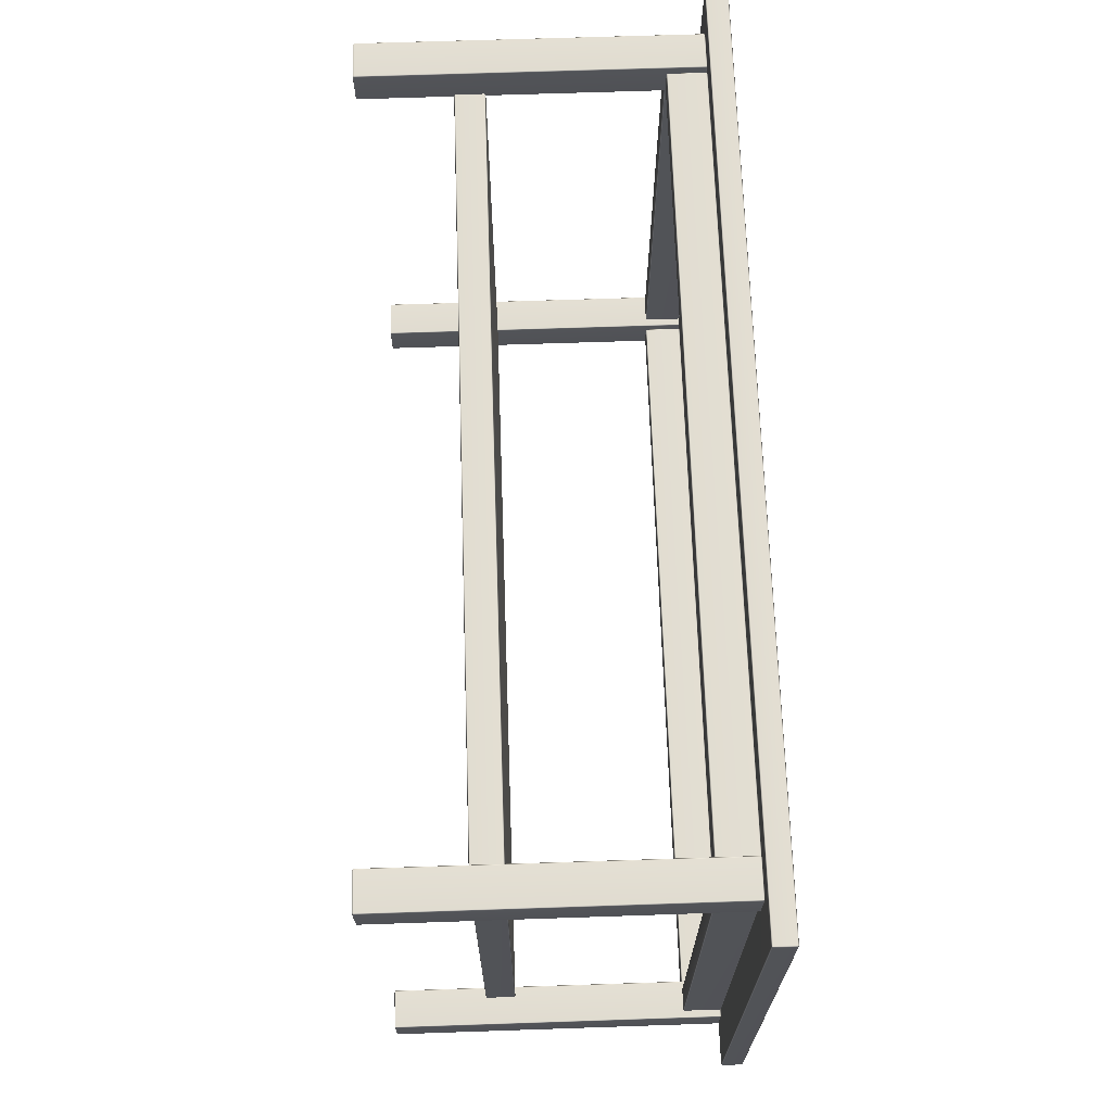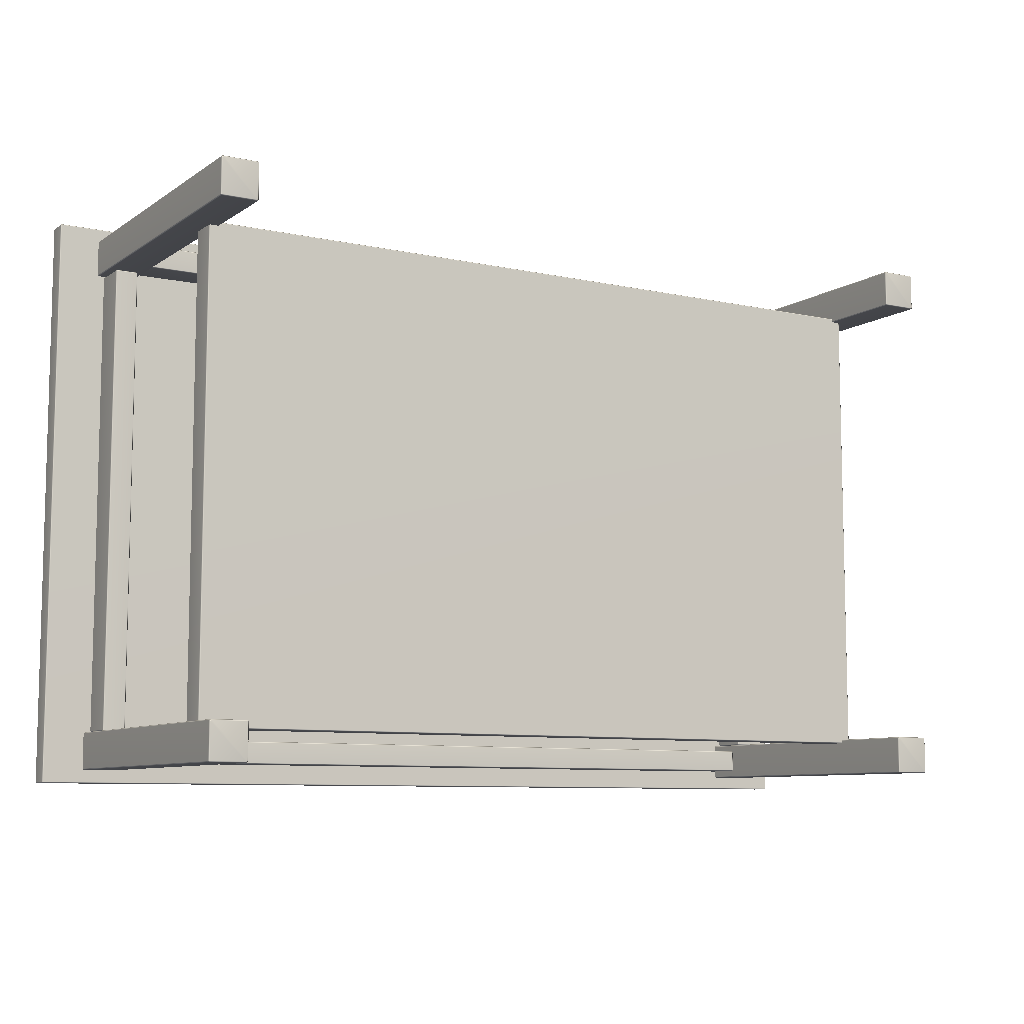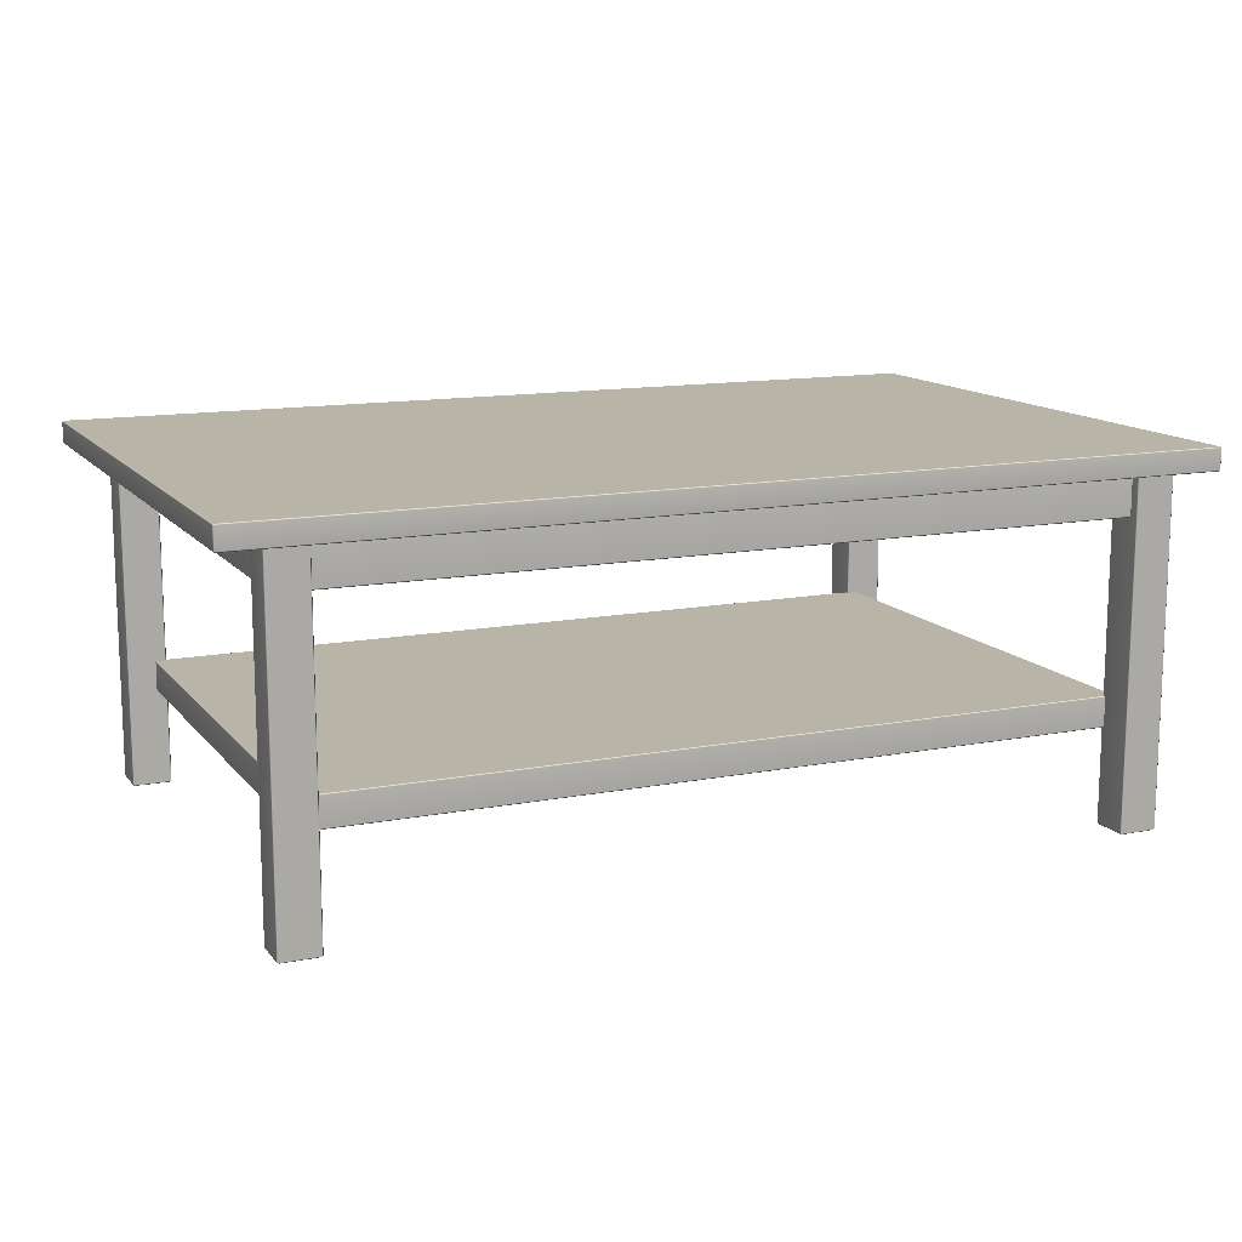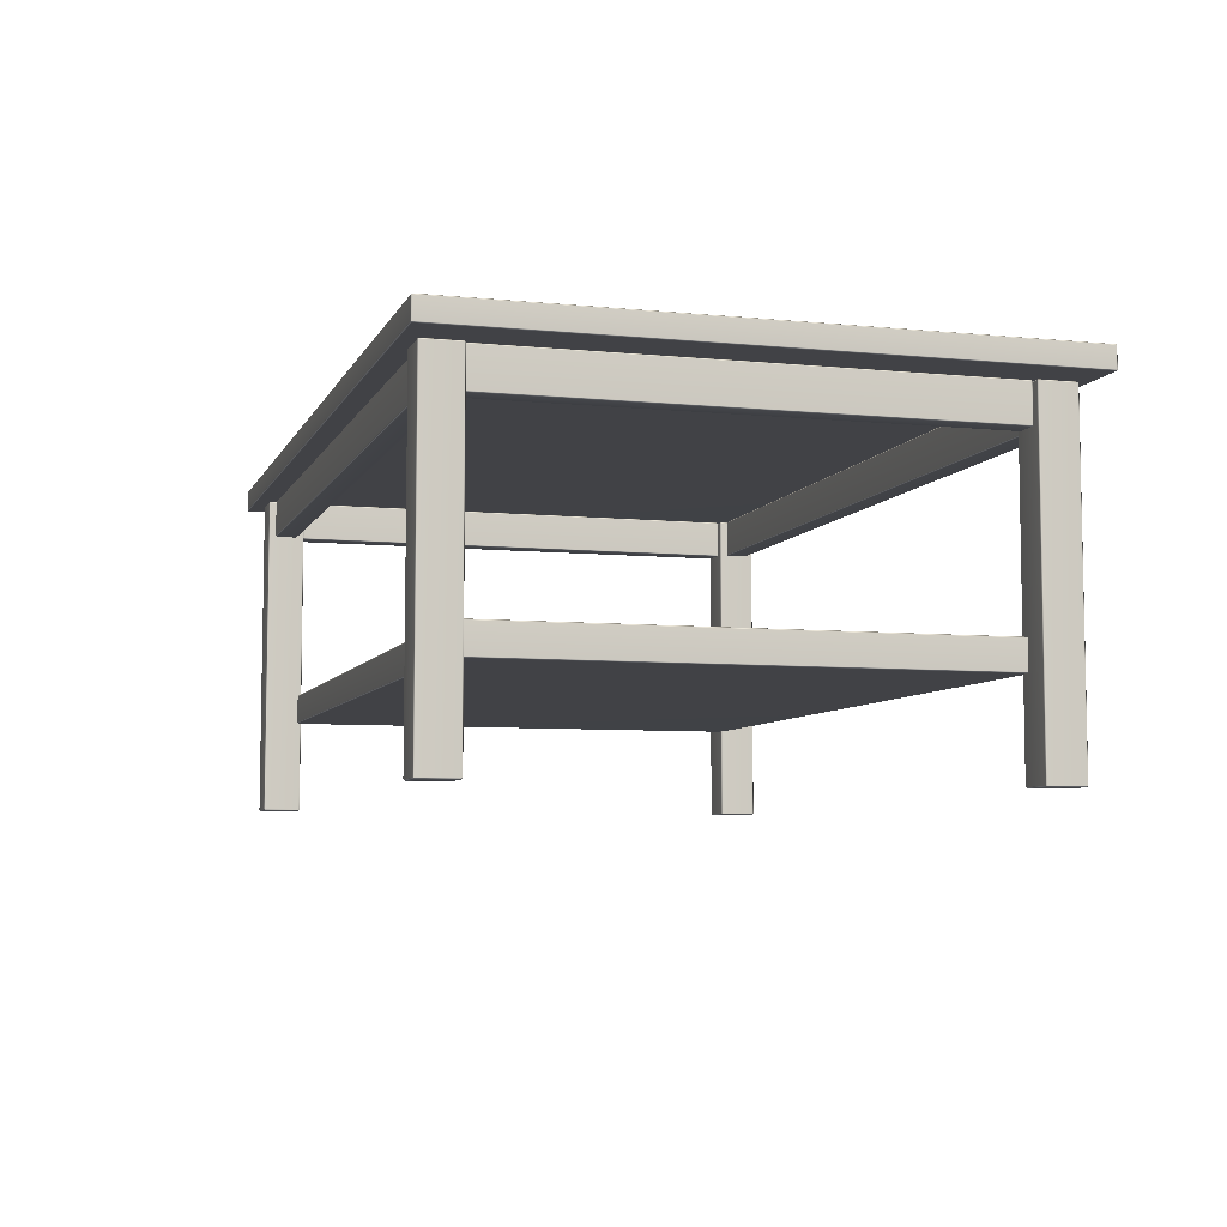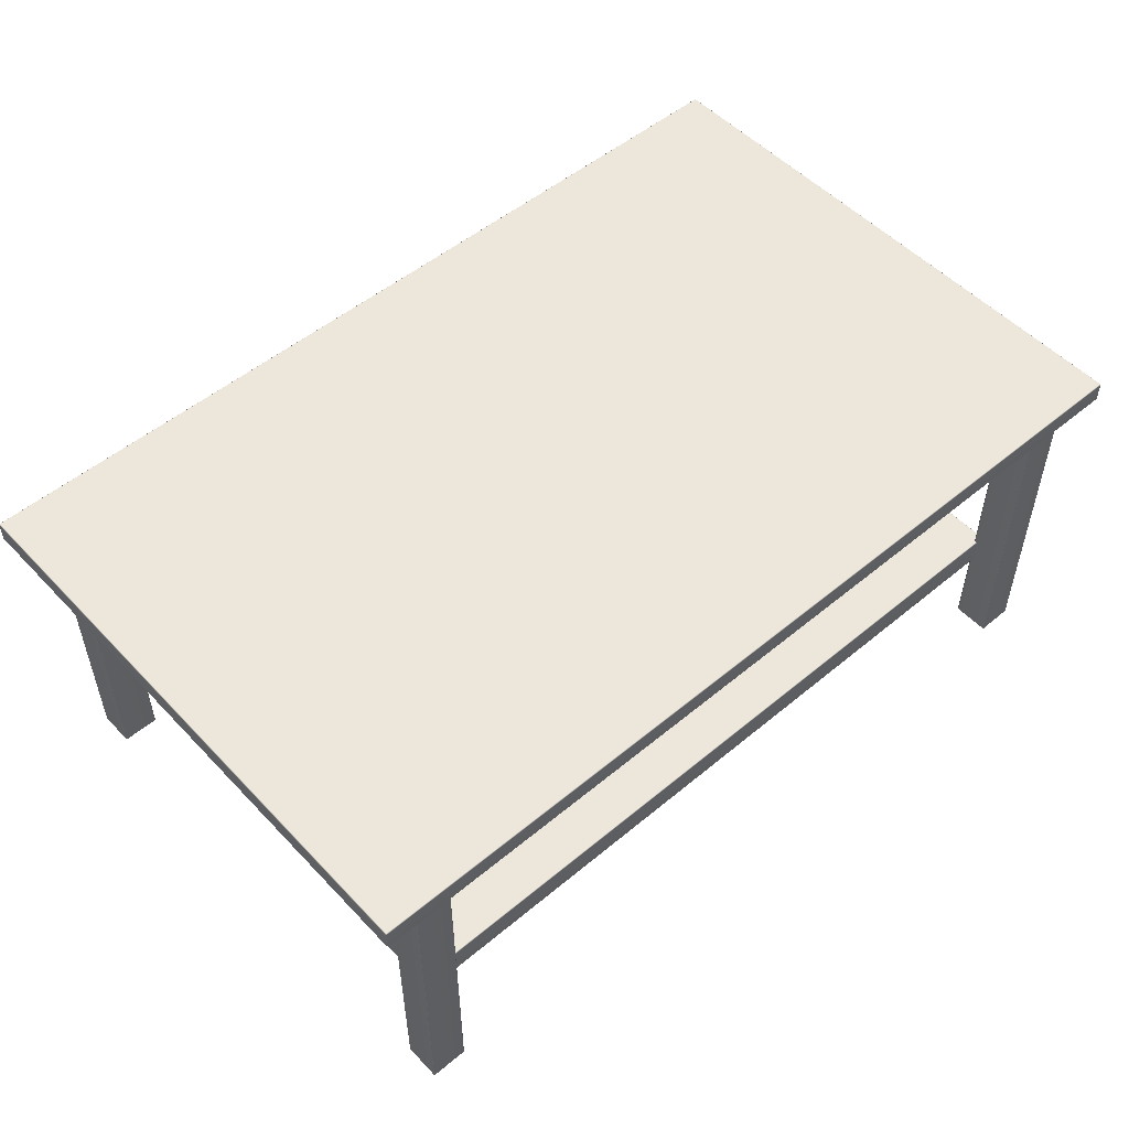
<metadata>
{"format":"obj","ext":"obj","renderer":"f3d","projection":"perspective","resolution":1024,"background":"white","views":[{"elev":68.1,"azim":-91.9,"up":"+Y"},{"elev":-8.5,"azim":149.2,"up":"+Y"},{"elev":13.1,"azim":-23.8,"up":"+Z"},{"elev":-6.6,"azim":73.6,"up":"+Z"},{"elev":52.3,"azim":-41.9,"up":"+Z"}]}
</metadata>
<code>
o RobothorCoffeeTableHemnes
v 0.4893 -0.3095 -0.3122
v 0.4879 -0.3095 -0.3108
v 0.4893 -0.3081 -0.3108
v 0.4879 -0.3557 -0.3108
v 0.4893 -0.3542 -0.3122
v 0.4909 -0.3556 -0.3122
v 0.4893 -0.3571 -0.3108
v 0.5354 -0.311 -0.3122
v 0.5339 -0.3096 -0.3122
v 0.5355 -0.3081 -0.3108
v 0.5369 -0.3095 -0.3108
v 0.5355 -0.3571 -0.3108
v 0.5355 -0.3556 -0.3122
v 0.5369 -0.3556 -0.3108
v 0.4895 -0.3082 0.1157
v 0.4881 -0.3097 0.1157
v 0.4895 -0.3097 0.1171
v 0.5353 -0.3097 0.1171
v 0.5367 -0.3097 0.1157
v 0.5353 -0.3082 0.1157
v 0.5353 -0.3555 0.1171
v 0.5353 -0.3569 0.1157
v 0.5367 -0.3555 0.1157
v 0.4881 -0.3555 0.1157
v 0.4895 -0.3569 0.1157
v 0.4895 -0.3555 0.1171
v -0.4999 -0.3131 -0.1543
v -0.4999 -0.3116 -0.1529
v -0.5013 -0.3116 -0.1543
v 0.5013 -0.3116 -0.1543
v 0.4999 -0.3116 -0.1529
v 0.4999 -0.3131 -0.1543
v -0.5013 0.3116 -0.1543
v -0.4999 0.3116 -0.1529
v -0.4999 0.3131 -0.1543
v 0.4999 0.3131 -0.1543
v 0.4999 0.3116 -0.1529
v 0.5013 0.3116 -0.1543
v -0.5013 -0.3116 -0.1901
v -0.4999 -0.3116 -0.1915
v -0.4999 -0.3131 -0.1901
v -0.4999 0.3131 -0.1901
v -0.4999 0.3116 -0.1915
v -0.5013 0.3116 -0.1901
v 0.4999 -0.3131 -0.1901
v 0.4999 -0.3116 -0.1915
v 0.5013 -0.3116 -0.1901
v 0.5013 0.3116 -0.1901
v 0.4999 0.3116 -0.1915
v 0.4999 0.3131 -0.1901
v -0.5355 -0.3095 -0.3122
v -0.5369 -0.3095 -0.3108
v -0.5355 -0.3081 -0.3108
v -0.5369 -0.3557 -0.3108
v -0.5354 -0.3542 -0.3122
v -0.5339 -0.3556 -0.3122
v -0.5355 -0.3571 -0.3108
v -0.4893 -0.311 -0.3122
v -0.4909 -0.3096 -0.3122
v -0.4893 -0.3081 -0.3108
v -0.4879 -0.3095 -0.3108
v -0.4893 -0.3571 -0.3108
v -0.4893 -0.3556 -0.3122
v -0.4879 -0.3556 -0.3108
v -0.5353 -0.3082 0.1157
v -0.5367 -0.3097 0.1157
v -0.5353 -0.3097 0.1171
v -0.4895 -0.3097 0.1171
v -0.4881 -0.3097 0.1157
v -0.4895 -0.3082 0.1157
v -0.4895 -0.3555 0.1171
v -0.4895 -0.3569 0.1157
v -0.4881 -0.3555 0.1157
v -0.5367 -0.3555 0.1157
v -0.5353 -0.3569 0.1157
v -0.5353 -0.3555 0.1171
v -0.5355 0.3556 -0.3122
v -0.5369 0.3556 -0.3108
v -0.5355 0.3571 -0.3108
v -0.5369 0.3094 -0.3108
v -0.5354 0.311 -0.3122
v -0.5339 0.3096 -0.3122
v -0.5355 0.3081 -0.3108
v -0.4893 0.3542 -0.3122
v -0.4909 0.3556 -0.3122
v -0.4893 0.3571 -0.3108
v -0.4879 0.3557 -0.3108
v -0.4893 0.3081 -0.3108
v -0.4893 0.3095 -0.3122
v -0.4879 0.3095 -0.3108
v -0.5353 0.3569 0.1157
v -0.5367 0.3555 0.1157
v -0.5353 0.3555 0.1171
v -0.4895 0.3555 0.1171
v -0.4881 0.3555 0.1157
v -0.4895 0.3569 0.1157
v -0.4895 0.3097 0.1171
v -0.4895 0.3082 0.1157
v -0.4881 0.3097 0.1157
v -0.5367 0.3097 0.1157
v -0.5353 0.3082 0.1157
v -0.5353 0.3097 0.1171
v 0.4893 0.3556 -0.3122
v 0.4879 0.3556 -0.3108
v 0.4893 0.3571 -0.3108
v 0.4879 0.3094 -0.3108
v 0.4893 0.311 -0.3122
v 0.4909 0.3096 -0.3122
v 0.4893 0.3081 -0.3108
v 0.5354 0.3542 -0.3122
v 0.5339 0.3556 -0.3122
v 0.5355 0.3571 -0.3108
v 0.5369 0.3557 -0.3108
v 0.5355 0.3081 -0.3108
v 0.5355 0.3095 -0.3122
v 0.5369 0.3095 -0.3108
v 0.4895 0.3569 0.1157
v 0.4881 0.3555 0.1157
v 0.4895 0.3555 0.1171
v 0.5353 0.3555 0.1171
v 0.5367 0.3555 0.1157
v 0.5353 0.3569 0.1157
v 0.5353 0.3097 0.1171
v 0.5353 0.3082 0.1157
v 0.5367 0.3097 0.1157
v 0.4881 0.3097 0.1157
v 0.4895 0.3082 0.1157
v 0.4895 0.3097 0.1171
v -0.486 0.3176 0.06924
v -0.4874 0.319 0.06924
v -0.486 0.319 0.06781
v -0.4874 0.319 0.1164
v -0.486 0.3176 0.1164
v -0.486 0.319 0.1178
v -0.486 0.3461 0.06781
v -0.4874 0.3461 0.06924
v -0.486 0.3476 0.06924
v 0.486 0.3176 0.06924
v 0.486 0.319 0.06781
v 0.4874 0.319 0.06924
v -0.486 0.3476 0.1164
v -0.4874 0.3461 0.1164
v -0.486 0.3461 0.1178
v 0.486 0.3461 0.06781
v 0.486 0.3476 0.06924
v 0.4874 0.3461 0.06924
v 0.486 0.3461 0.1178
v 0.4874 0.3461 0.1164
v 0.486 0.3476 0.1164
v 0.486 0.319 0.1178
v 0.486 0.3176 0.1164
v 0.4874 0.319 0.1164
v -0.526 -0.3076 0.06924
v -0.5274 -0.3061 0.06924
v -0.526 -0.3061 0.06781
v -0.5274 -0.3061 0.1164
v -0.526 -0.3076 0.1164
v -0.526 -0.3061 0.1178
v -0.526 0.3061 0.06781
v -0.5274 0.3061 0.06924
v -0.526 0.3076 0.06924
v -0.4988 -0.3076 0.06924
v -0.4988 -0.3061 0.06781
v -0.4974 -0.3061 0.06924
v -0.526 0.3076 0.1164
v -0.5274 0.3061 0.1164
v -0.526 0.3061 0.1178
v -0.4988 0.3061 0.06781
v -0.4988 0.3076 0.06924
v -0.4974 0.3061 0.06924
v -0.4988 0.3061 0.1178
v -0.4974 0.3061 0.1164
v -0.4988 0.3076 0.1164
v -0.4988 -0.3061 0.1178
v -0.4988 -0.3076 0.1164
v -0.4974 -0.3061 0.1164
v 0.4988 -0.3076 0.06924
v 0.4974 -0.3061 0.06924
v 0.4988 -0.3061 0.06781
v 0.4974 -0.3061 0.1164
v 0.4988 -0.3076 0.1164
v 0.4988 -0.3061 0.1178
v 0.4988 0.3061 0.06781
v 0.4974 0.3061 0.06924
v 0.4988 0.3076 0.06924
v 0.526 -0.3076 0.06924
v 0.526 -0.3061 0.06781
v 0.5274 -0.3061 0.06924
v 0.4988 0.3076 0.1164
v 0.4974 0.3061 0.1164
v 0.4988 0.3061 0.1178
v 0.526 0.3061 0.06781
v 0.526 0.3076 0.06924
v 0.5274 0.3061 0.06924
v 0.526 0.3061 0.1178
v 0.5274 0.3061 0.1164
v 0.526 0.3076 0.1164
v 0.526 -0.3061 0.1178
v 0.526 -0.3076 0.1164
v 0.5274 -0.3061 0.1164
v -0.486 -0.3476 0.06924
v -0.4874 -0.3461 0.06924
v -0.486 -0.3461 0.06781
v -0.4874 -0.3461 0.1164
v -0.486 -0.3476 0.1164
v -0.486 -0.3461 0.1178
v -0.486 -0.319 0.06781
v -0.4874 -0.319 0.06924
v -0.486 -0.3176 0.06924
v 0.486 -0.3476 0.06924
v 0.486 -0.3461 0.06781
v 0.4874 -0.3461 0.06924
v -0.486 -0.3176 0.1164
v -0.4874 -0.319 0.1164
v -0.486 -0.319 0.1178
v 0.486 -0.319 0.06781
v 0.486 -0.3176 0.06924
v 0.4874 -0.319 0.06924
v 0.486 -0.319 0.1178
v 0.4874 -0.319 0.1164
v 0.486 -0.3176 0.1164
v 0.486 -0.3461 0.1178
v 0.486 -0.3476 0.1164
v 0.4874 -0.3461 0.1164
v -0.5893 -0.3729 0.1199
v -0.5879 -0.3729 0.1185
v -0.5879 -0.3743 0.1199
v -0.5879 0.3743 0.1199
v -0.5879 0.3729 0.1185
v -0.5893 0.3729 0.1199
v 0.5879 -0.3743 0.1199
v 0.5879 -0.3729 0.1185
v 0.5893 -0.3729 0.1199
v 0.5893 0.3729 0.1199
v 0.5879 0.3729 0.1185
v 0.5879 0.3743 0.1199
v -0.5879 -0.3743 0.1457
v -0.5879 -0.3729 0.1471
v -0.5893 -0.3729 0.1457
v 0.5893 -0.3729 0.1457
v 0.5879 -0.3729 0.1471
v 0.5879 -0.3743 0.1457
v -0.5893 0.3729 0.1457
v -0.5879 0.3729 0.1471
v -0.5879 0.3743 0.1457
v 0.5879 0.3743 0.1457
v 0.5879 0.3729 0.1471
v 0.5893 0.3729 0.1457
f 1 3 10 9
f 2 1 5 4
f 3 2 16 15
f 4 7 25 24
f 6 5 9 8
f 7 6 13 12
f 8 11 14 13
f 11 10 20 19
f 12 14 23 22
f 15 17 18 20
f 17 16 24 26
f 19 18 21 23
f 22 21 26 25
f 27 29 39 41
f 28 27 32 31
f 29 28 34 33
f 30 32 45 47
f 31 30 38 37
f 33 35 42 44
f 35 34 37 36
f 36 38 48 50
f 40 39 44 43
f 41 40 46 45
f 43 42 50 49
f 47 46 49 48
f 51 53 60 59
f 52 51 55 54
f 53 52 66 65
f 54 57 75 74
f 56 55 59 58
f 57 56 63 62
f 58 61 64 63
f 61 60 70 69
f 62 64 73 72
f 65 67 68 70
f 67 66 74 76
f 69 68 71 73
f 72 71 76 75
f 77 79 86 85
f 78 77 81 80
f 79 78 92 91
f 80 83 101 100
f 82 81 85 84
f 83 82 89 88
f 84 87 90 89
f 87 86 96 95
f 88 90 99 98
f 91 93 94 96
f 93 92 100 102
f 95 94 97 99
f 98 97 102 101
f 103 105 112 111
f 104 103 107 106
f 105 104 118 117
f 106 109 127 126
f 108 107 111 110
f 109 108 115 114
f 110 113 116 115
f 113 112 122 121
f 114 116 125 124
f 117 119 120 122
f 119 118 126 128
f 121 120 123 125
f 124 123 128 127
f 129 131 139 138
f 130 129 133 132
f 131 130 136 135
f 132 134 143 142
f 134 133 151 150
f 135 137 145 144
f 137 136 142 141
f 138 140 152 151
f 140 139 144 146
f 141 143 147 149
f 146 145 149 148
f 148 147 150 152
f 153 155 163 162
f 154 153 157 156
f 155 154 160 159
f 156 158 167 166
f 158 157 175 174
f 159 161 169 168
f 161 160 166 165
f 162 164 176 175
f 164 163 168 170
f 165 167 171 173
f 170 169 173 172
f 172 171 174 176
f 177 179 187 186
f 178 177 181 180
f 179 178 184 183
f 180 182 191 190
f 182 181 199 198
f 183 185 193 192
f 185 184 190 189
f 186 188 200 199
f 188 187 192 194
f 189 191 195 197
f 194 193 197 196
f 196 195 198 200
f 201 203 211 210
f 202 201 205 204
f 203 202 208 207
f 204 206 215 214
f 206 205 223 222
f 207 209 217 216
f 209 208 214 213
f 210 212 224 223
f 212 211 216 218
f 213 215 219 221
f 218 217 221 220
f 220 219 222 224
f 225 227 237 239
f 226 225 230 229
f 227 226 232 231
f 228 230 243 245
f 229 228 236 235
f 231 233 240 242
f 233 232 235 234
f 234 236 246 248
f 238 237 242 241
f 239 238 244 243
f 241 240 248 247
f 245 244 247 246
f 5 1 9
f 8 13 6
f 26 21 18 17
f 7 12 22 25
f 14 11 19 23
f 10 3 15 20
f 2 4 24 16
f 28 31 37 34
f 40 43 49 46
f 27 41 45 32
f 30 47 48 38
f 36 50 42 35
f 33 44 39 29
f 55 51 59
f 58 63 56
f 76 71 68 67
f 57 62 72 75
f 64 61 69 73
f 60 53 65 70
f 52 54 74 66
f 81 77 85
f 84 89 82
f 102 97 94 93
f 83 88 98 101
f 90 87 95 99
f 86 79 91 96
f 78 80 100 92
f 107 103 111
f 110 115 108
f 128 123 120 119
f 109 114 124 127
f 116 113 121 125
f 112 105 117 122
f 104 106 126 118
f 131 135 144 139
f 134 150 147 143
f 129 138 151 133
f 140 146 148 152
f 145 137 141 149
f 136 130 132 142
f 155 159 168 163
f 158 174 171 167
f 153 162 175 157
f 164 170 172 176
f 169 161 165 173
f 160 154 156 166
f 179 183 192 187
f 182 198 195 191
f 177 186 199 181
f 188 194 196 200
f 193 185 189 197
f 184 178 180 190
f 203 207 216 211
f 206 222 219 215
f 201 210 223 205
f 212 218 220 224
f 217 209 213 221
f 208 202 204 214
f 226 229 235 232
f 238 241 247 244
f 227 231 242 237
f 233 234 248 240
f 236 228 245 246
f 230 225 239 243
f 1 2 3
f 4 5 6 7
f 8 9 10 11
f 12 13 14
f 15 16 17
f 18 19 20
f 21 22 23
f 24 25 26
f 27 28 29
f 30 31 32
f 33 34 35
f 36 37 38
f 39 40 41
f 42 43 44
f 45 46 47
f 48 49 50
f 51 52 53
f 54 55 56 57
f 58 59 60 61
f 62 63 64
f 65 66 67
f 68 69 70
f 71 72 73
f 74 75 76
f 77 78 79
f 80 81 82 83
f 84 85 86 87
f 88 89 90
f 91 92 93
f 94 95 96
f 97 98 99
f 100 101 102
f 103 104 105
f 106 107 108 109
f 110 111 112 113
f 114 115 116
f 117 118 119
f 120 121 122
f 123 124 125
f 126 127 128
f 129 130 131
f 132 133 134
f 135 136 137
f 138 139 140
f 141 142 143
f 144 145 146
f 147 148 149
f 150 151 152
f 153 154 155
f 156 157 158
f 159 160 161
f 162 163 164
f 165 166 167
f 168 169 170
f 171 172 173
f 174 175 176
f 177 178 179
f 180 181 182
f 183 184 185
f 186 187 188
f 189 190 191
f 192 193 194
f 195 196 197
f 198 199 200
f 201 202 203
f 204 205 206
f 207 208 209
f 210 211 212
f 213 214 215
f 216 217 218
f 219 220 221
f 222 223 224
f 225 226 227
f 228 229 230
f 231 232 233
f 234 235 236
f 237 238 239
f 240 241 242
f 243 244 245
f 246 247 248

</code>
